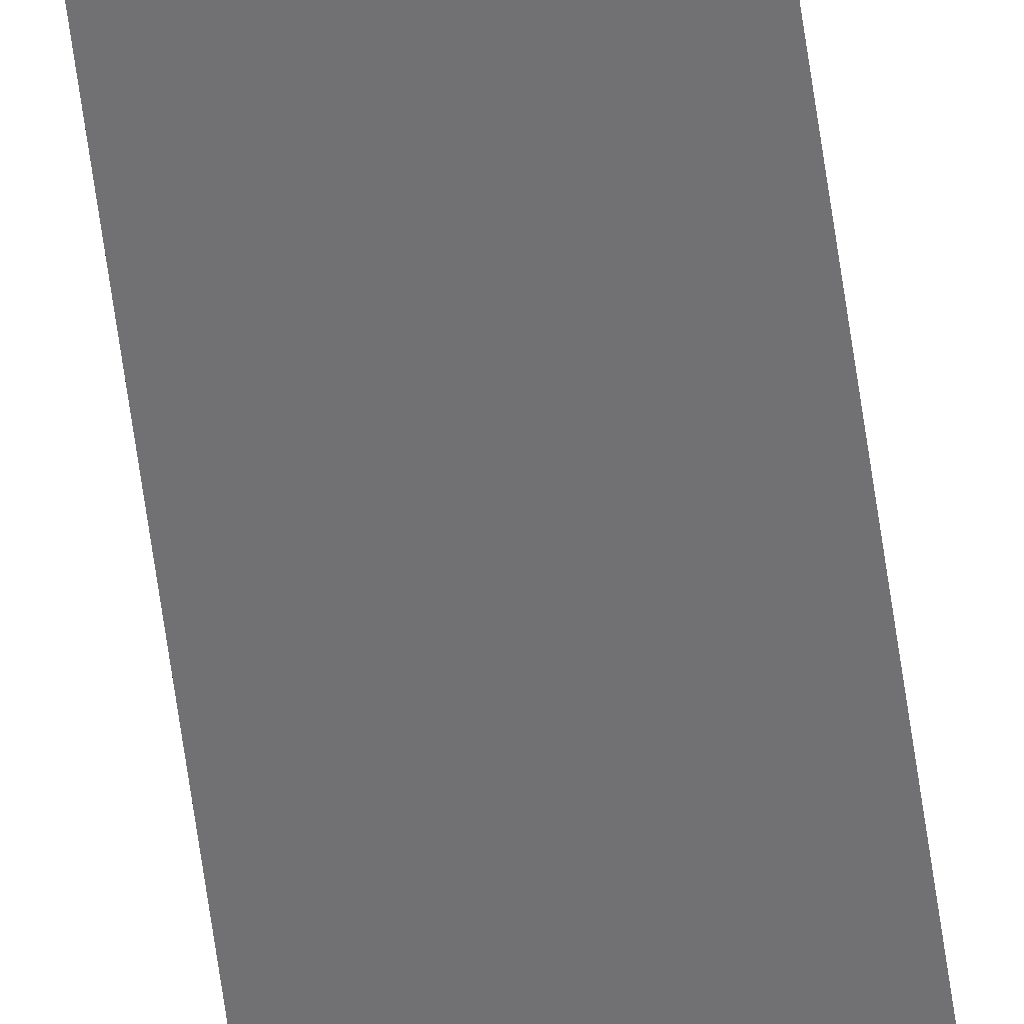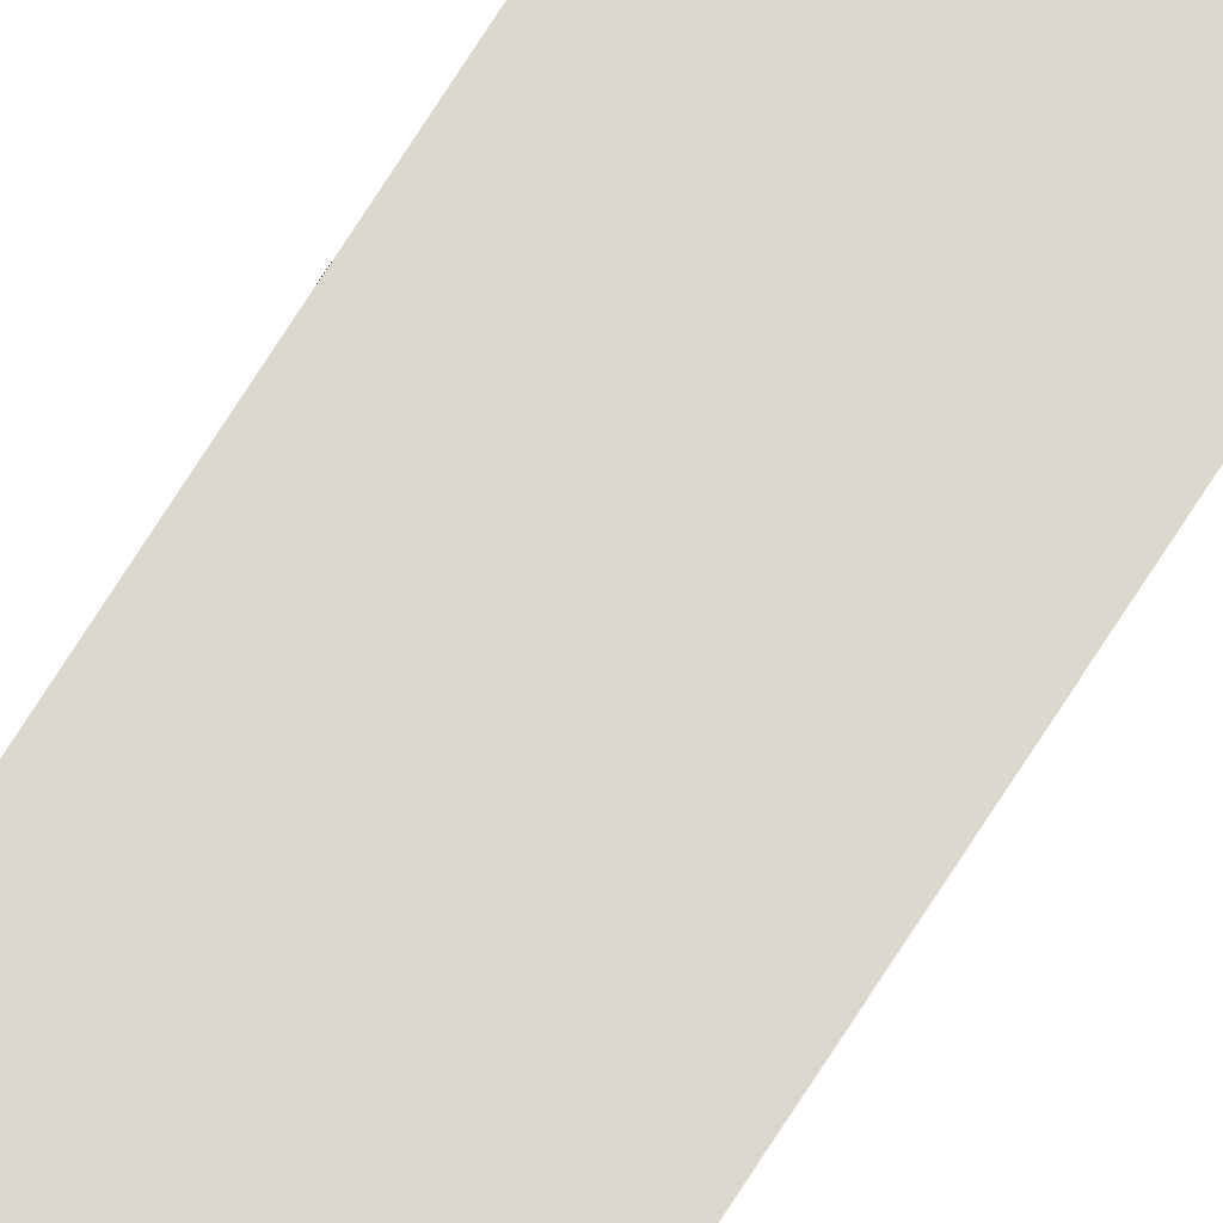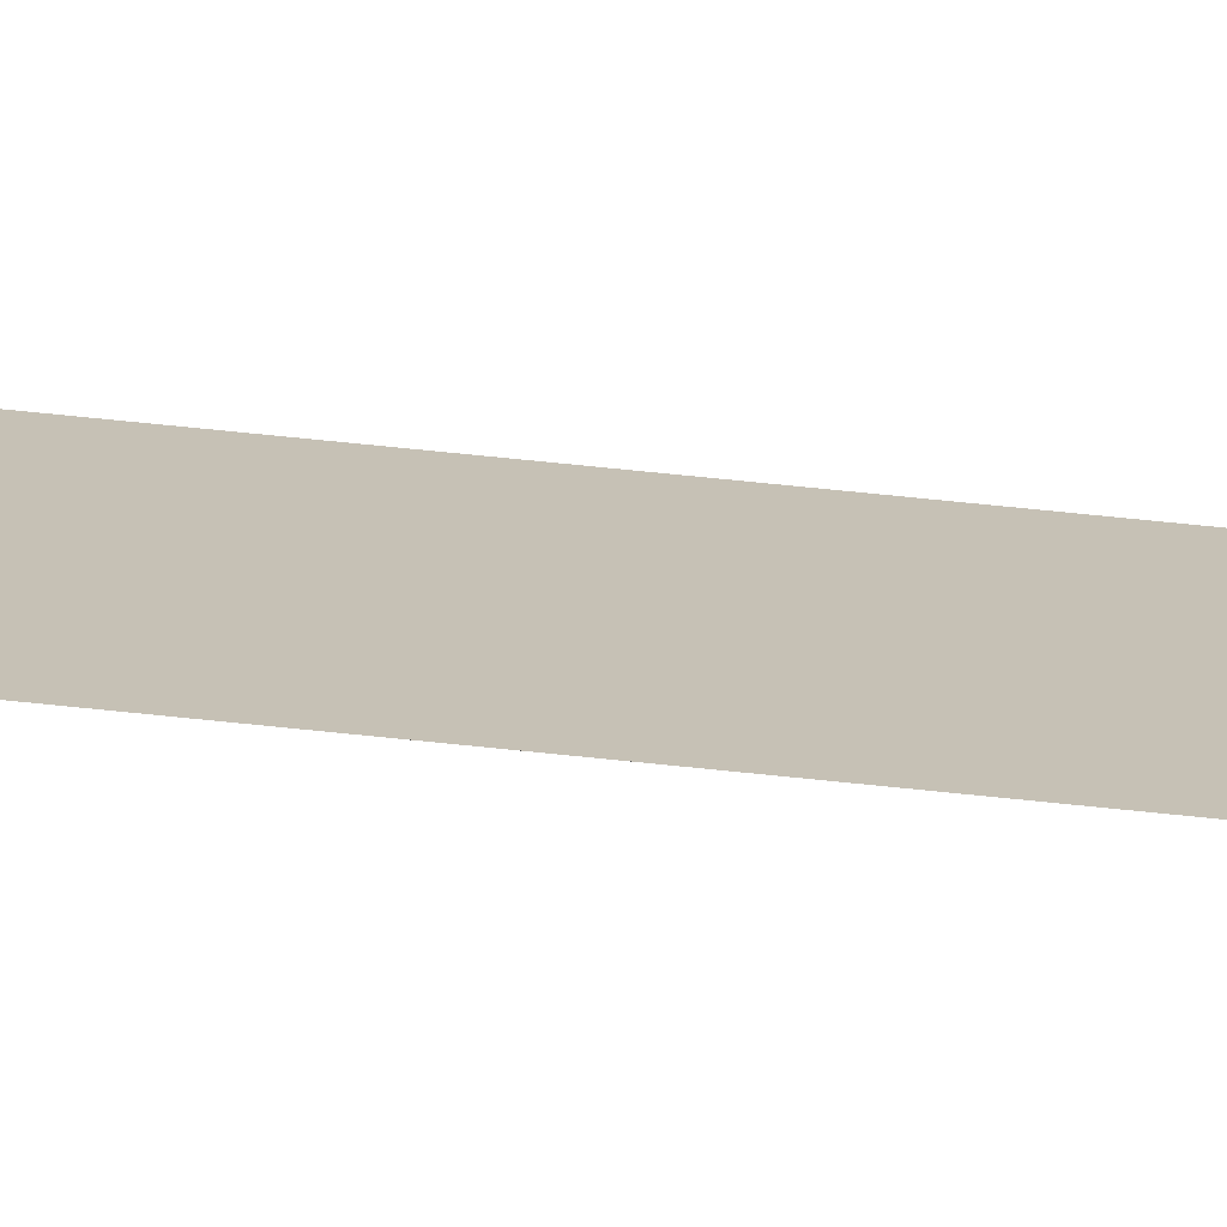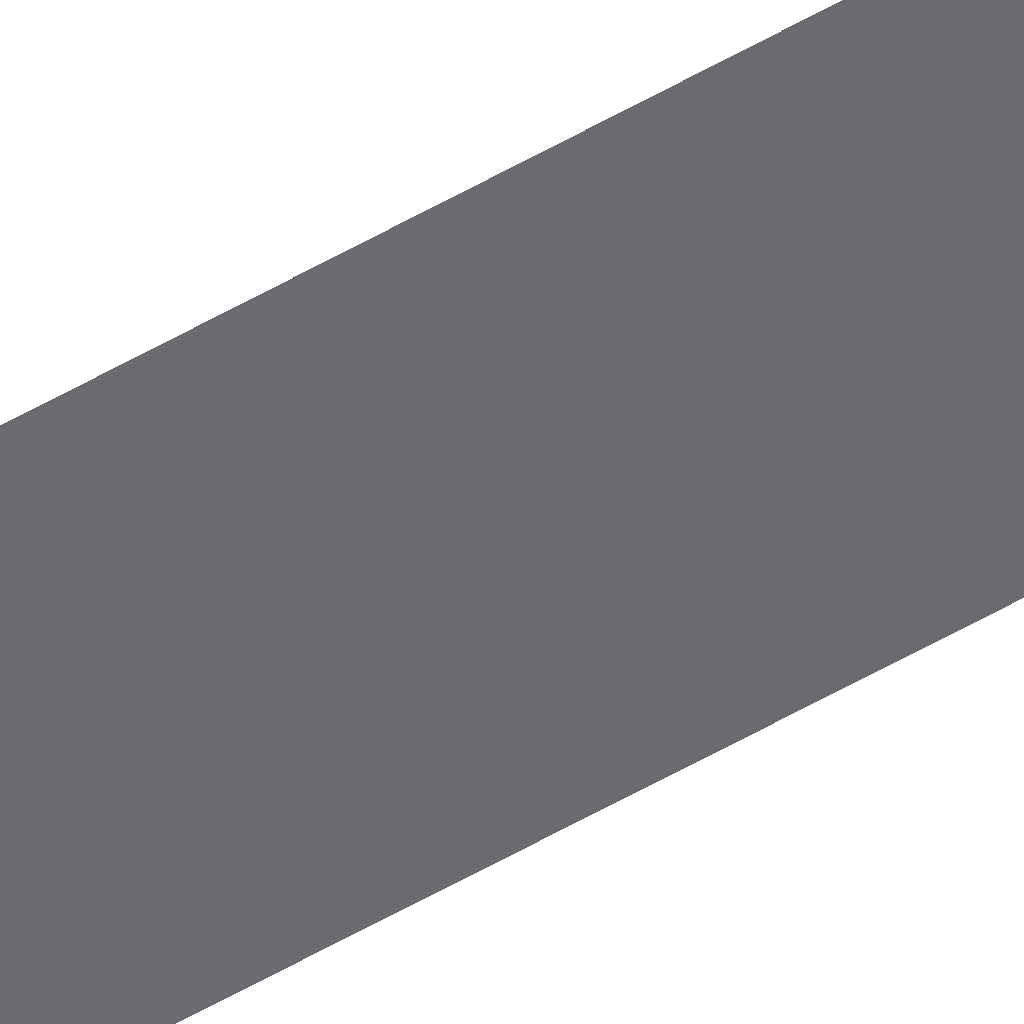
<metadata>
{"format":"obj","ext":"obj","renderer":"f3d","projection":"perspective","resolution":1024,"background":"white","views":[{"elev":-55.3,"azim":-172.7,"up":"+Y"},{"elev":72.4,"azim":-147.6,"up":"+Y"},{"elev":18.7,"azim":106.9,"up":"+Y"},{"elev":-53.4,"azim":122.1,"up":"+Y"}]}
</metadata>
<code>
o wall_obb.212_Mesh.217
v -182.8 4.508 184.8
v -182.8 4.508 181.4
v -182.8 4.508 178
v -182.8 4.508 174.6
v -182.8 4.508 171.2
v -182.8 4.508 167.8
v -182.8 4.508 164.4
v -182.8 4.508 161
v -182.8 4.508 157.6
v -182.8 4.508 154.2
v -183.3 4.508 184.8
v -183.3 4.508 181.4
v -183.3 4.508 178
v -183.3 4.508 174.6
v -183.3 4.508 171.2
v -183.3 4.508 167.8
v -183.3 4.508 164.4
v -183.3 4.508 161
v -183.3 4.508 157.6
v -183.3 4.508 154.2
f 1 2 3 4 5 6 7 8 9 10 20 19 18 17 16 15 14 13 12 11

</code>
